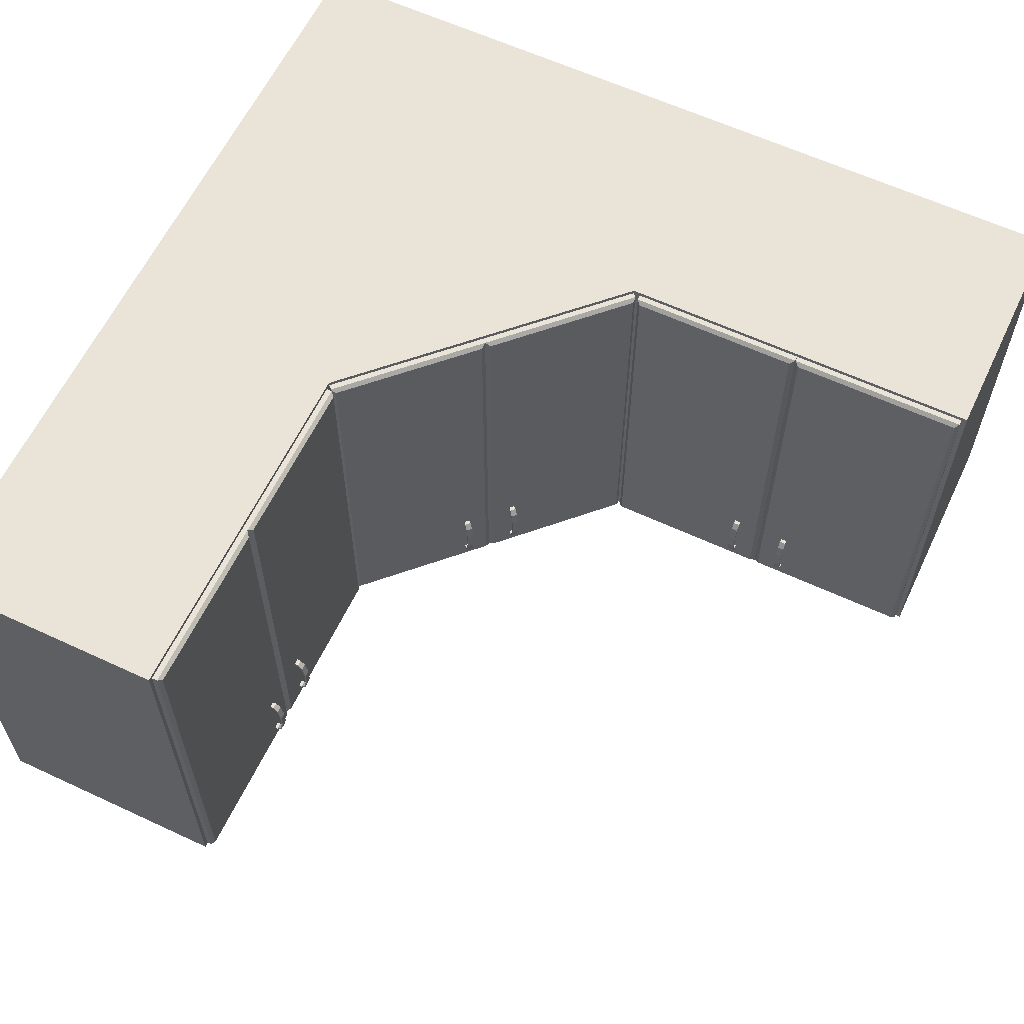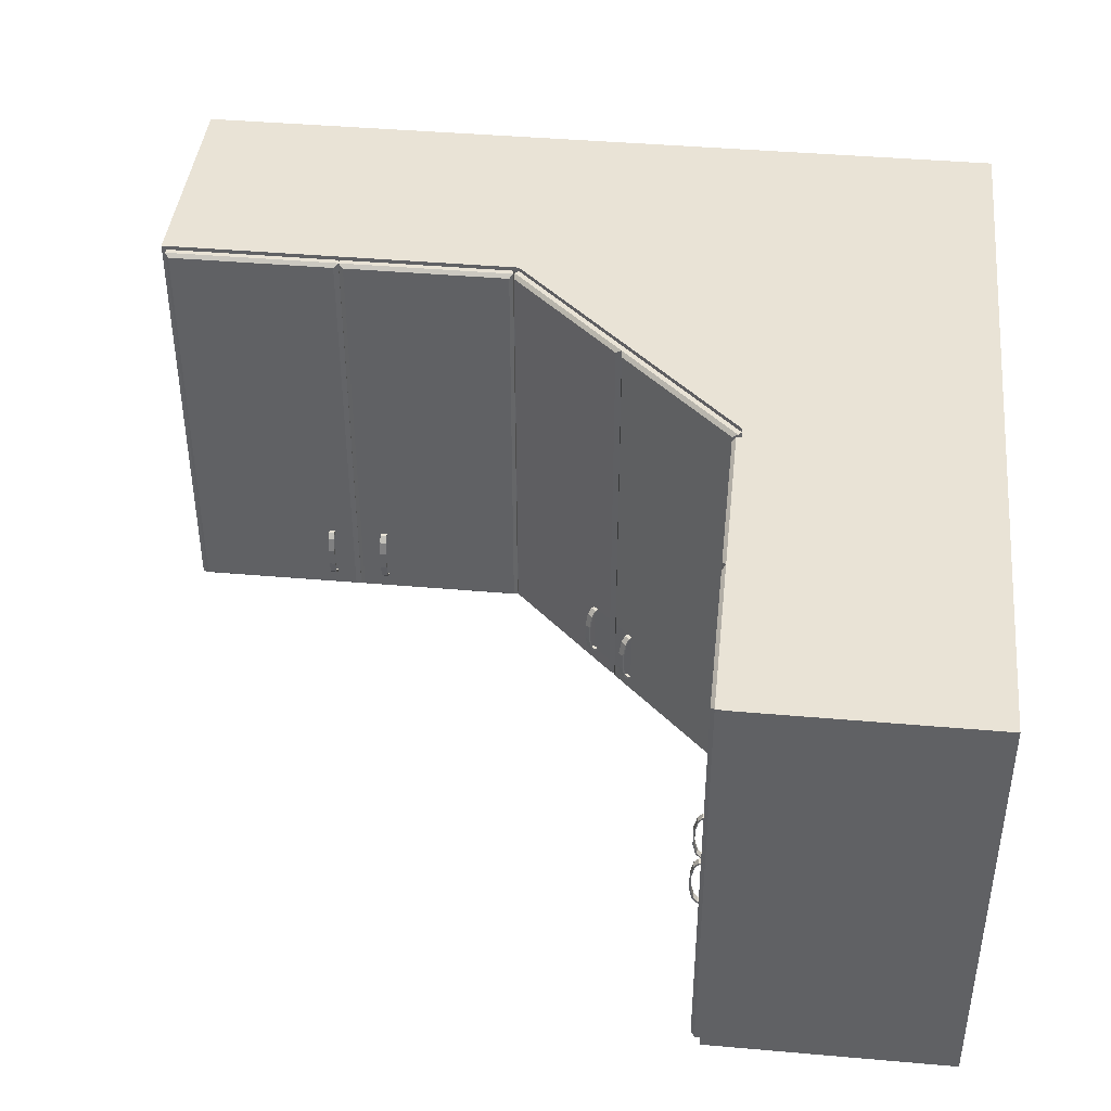
<metadata>
{"format":"obj","ext":"obj","renderer":"f3d","projection":"perspective","resolution":1024,"background":"white","views":[{"elev":61.2,"azim":115.4,"up":"+Y"},{"elev":42.0,"azim":-174.0,"up":"+Y"}]}
</metadata>
<code>
o 90degrees_uppercabinet.001_Cylinder.003
v -8.858 1.708 22.71
v -8.858 2.797 22.71
v -9.749 1.708 22.71
v -9.749 2.797 22.71
v -8.879 1.728 22.12
v -8.879 2.777 22.12
v -9.728 1.728 22.12
v -9.728 2.777 22.12
v -9.749 2.797 22.12
v -9.749 1.708 22.12
v -8.858 1.708 22.12
v -8.858 2.797 22.12
v -9.728 2.777 22.68
v -9.728 1.728 22.68
v -8.879 1.728 22.68
v -8.879 2.777 22.68
v -8.858 2.089 22.71
v -8.858 2.066 22.71
v -8.858 2.439 22.71
v -8.858 2.416 22.71
v -9.749 2.416 22.71
v -9.749 2.439 22.71
v -9.749 2.066 22.71
v -9.749 2.089 22.71
v -9.749 2.416 22.12
v -9.749 2.439 22.12
v -9.749 2.066 22.12
v -9.749 2.089 22.12
v -8.858 2.439 22.12
v -8.858 2.416 22.12
v -8.858 2.089 22.12
v -8.858 2.066 22.12
v -9.728 2.416 22.12
v -9.728 2.439 22.12
v -9.728 2.066 22.12
v -9.728 2.089 22.12
v -8.879 2.439 22.12
v -8.879 2.416 22.12
v -8.879 2.089 22.12
v -8.879 2.066 22.12
v -9.728 2.439 22.68
v -9.728 2.416 22.68
v -9.728 2.089 22.68
v -9.728 2.066 22.68
v -8.879 2.416 22.68
v -8.879 2.439 22.68
v -8.879 2.066 22.68
v -8.879 2.089 22.68
v -8.869 1.718 22.12
v -9.736 1.718 22.12
v -8.869 2.787 22.12
v -9.736 2.787 22.12
v -9.304 1.718 22.12
v -9.303 1.718 22.12
v -9.303 2.787 22.12
v -9.304 2.787 22.12
v -9.727 1.727 22.1
v -9.736 1.718 22.11
v -8.878 1.727 22.1
v -8.869 1.718 22.11
v -9.727 2.778 22.1
v -9.736 2.787 22.11
v -8.878 2.778 22.1
v -8.869 2.787 22.11
v -9.292 1.727 22.1
v -9.303 1.718 22.11
v -9.316 1.727 22.1
v -9.304 1.718 22.11
v -9.316 2.778 22.1
v -9.304 2.787 22.11
v -9.292 2.778 22.1
v -9.303 2.787 22.11
v -9.385 1.772 22.1
v -9.385 1.908 22.1
v -9.369 1.772 22.1
v -9.369 1.908 22.1
v -9.385 1.863 22.07
v -9.385 1.818 22.07
v -9.369 1.863 22.07
v -9.369 1.818 22.07
v -9.369 1.773 22.09
v -9.369 1.785 22.08
v -9.369 1.896 22.08
v -9.369 1.909 22.09
v -9.385 1.785 22.08
v -9.385 1.773 22.09
v -9.385 1.909 22.09
v -9.385 1.896 22.08
v -9.385 1.864 22.07
v -9.385 1.818 22.07
v -9.369 1.864 22.07
v -9.369 1.818 22.07
v -9.369 1.783 22.07
v -9.369 1.769 22.09
v -9.385 1.769 22.09
v -9.385 1.783 22.07
v -9.385 1.899 22.07
v -9.385 1.913 22.09
v -9.369 1.913 22.09
v -9.369 1.899 22.07
v -9.369 1.768 22.1
v -9.385 1.768 22.1
v -9.385 1.913 22.1
v -9.369 1.913 22.1
v -9.229 1.772 22.1
v -9.229 1.908 22.1
v -9.243 1.772 22.1
v -9.243 1.908 22.1
v -9.228 1.863 22.07
v -9.228 1.818 22.07
v -9.244 1.863 22.07
v -9.244 1.818 22.07
v -9.244 1.773 22.09
v -9.244 1.785 22.08
v -9.244 1.896 22.08
v -9.244 1.909 22.09
v -9.228 1.785 22.08
v -9.228 1.773 22.09
v -9.228 1.909 22.09
v -9.228 1.896 22.08
v -9.228 1.864 22.07
v -9.228 1.818 22.07
v -9.244 1.864 22.07
v -9.244 1.818 22.07
v -9.244 1.783 22.07
v -9.244 1.769 22.09
v -9.228 1.769 22.09
v -9.228 1.783 22.07
v -9.228 1.899 22.07
v -9.228 1.913 22.09
v -9.244 1.913 22.09
v -9.244 1.899 22.07
v -9.243 1.768 22.1
v -9.229 1.768 22.1
v -9.229 1.913 22.1
v -9.243 1.913 22.1
v -9.736 1.907 22.12
v -9.304 1.907 22.12
v -9.727 1.913 22.1
v -9.736 1.907 22.11
v -9.304 1.907 22.11
v -9.316 1.913 22.1
v -9.736 1.76 22.12
v -9.727 1.768 22.1
v -9.304 1.76 22.11
v -9.304 1.76 22.12
v -9.736 1.76 22.11
v -9.316 1.768 22.1
v -8.869 1.907 22.12
v -9.303 1.907 22.12
v -8.878 1.913 22.1
v -8.869 1.907 22.11
v -9.303 1.907 22.11
v -9.292 1.913 22.1
v -9.303 1.76 22.12
v -8.869 1.76 22.11
v -9.292 1.768 22.1
v -8.869 1.76 22.12
v -8.878 1.768 22.1
v -9.303 1.76 22.11
v -10.91 1.708 21.55
v -10.91 2.797 21.55
v -10.91 1.708 20.66
v -10.91 2.797 20.66
v -10.32 1.728 21.53
v -10.32 2.777 21.53
v -10.32 1.728 20.68
v -10.32 2.777 20.68
v -10.32 2.797 20.66
v -10.32 1.708 20.66
v -10.32 1.708 21.55
v -10.32 2.797 21.55
v -10.88 2.777 20.68
v -10.88 1.728 20.68
v -10.88 1.728 21.53
v -10.88 2.777 21.53
v -10.91 2.089 21.55
v -10.91 2.066 21.55
v -10.91 2.439 21.55
v -10.91 2.416 21.55
v -10.91 2.416 20.66
v -10.91 2.439 20.66
v -10.91 2.066 20.66
v -10.91 2.089 20.66
v -10.32 2.416 20.66
v -10.32 2.439 20.66
v -10.32 2.066 20.66
v -10.32 2.089 20.66
v -10.32 2.439 21.55
v -10.32 2.416 21.55
v -10.32 2.089 21.55
v -10.32 2.066 21.55
v -10.32 2.416 20.68
v -10.32 2.439 20.68
v -10.32 2.066 20.68
v -10.32 2.089 20.68
v -10.32 2.439 21.53
v -10.32 2.416 21.53
v -10.32 2.089 21.53
v -10.32 2.066 21.53
v -10.88 2.439 20.68
v -10.88 2.416 20.68
v -10.88 2.089 20.68
v -10.88 2.066 20.68
v -10.88 2.416 21.53
v -10.88 2.439 21.53
v -10.88 2.066 21.53
v -10.88 2.089 21.53
v -10.32 1.718 21.53
v -10.32 1.718 20.67
v -10.32 2.787 21.53
v -10.32 2.787 20.67
v -10.32 1.718 21.1
v -10.32 1.718 21.1
v -10.32 2.787 21.1
v -10.32 2.787 21.1
v -10.3 1.727 20.68
v -10.31 1.718 20.67
v -10.3 1.727 21.52
v -10.31 1.718 21.53
v -10.3 2.778 20.68
v -10.31 2.787 20.67
v -10.3 2.778 21.52
v -10.31 2.787 21.53
v -10.3 1.727 21.12
v -10.31 1.718 21.1
v -10.3 1.727 21.09
v -10.31 1.718 21.1
v -10.3 2.778 21.09
v -10.31 2.787 21.1
v -10.3 2.778 21.12
v -10.31 2.787 21.1
v -10.3 1.772 21.02
v -10.3 1.908 21.02
v -10.3 1.772 21.04
v -10.3 1.908 21.04
v -10.28 1.863 21.02
v -10.28 1.818 21.02
v -10.28 1.863 21.04
v -10.28 1.818 21.04
v -10.29 1.773 21.04
v -10.28 1.785 21.04
v -10.28 1.896 21.04
v -10.29 1.909 21.04
v -10.28 1.785 21.02
v -10.29 1.773 21.02
v -10.29 1.909 21.02
v -10.28 1.896 21.02
v -10.27 1.864 21.02
v -10.27 1.818 21.02
v -10.27 1.864 21.04
v -10.27 1.818 21.04
v -10.28 1.783 21.04
v -10.29 1.769 21.04
v -10.29 1.769 21.02
v -10.28 1.783 21.02
v -10.28 1.899 21.02
v -10.29 1.913 21.02
v -10.29 1.913 21.04
v -10.28 1.899 21.04
v -10.3 1.768 21.04
v -10.3 1.768 21.02
v -10.3 1.913 21.02
v -10.3 1.913 21.04
v -10.3 1.772 21.18
v -10.3 1.908 21.18
v -10.3 1.772 21.16
v -10.3 1.908 21.16
v -10.28 1.863 21.18
v -10.28 1.818 21.18
v -10.28 1.863 21.16
v -10.28 1.818 21.16
v -10.29 1.773 21.16
v -10.28 1.785 21.16
v -10.28 1.896 21.16
v -10.29 1.909 21.16
v -10.28 1.785 21.18
v -10.29 1.773 21.18
v -10.29 1.909 21.18
v -10.28 1.896 21.18
v -10.27 1.864 21.18
v -10.27 1.818 21.18
v -10.27 1.864 21.16
v -10.27 1.818 21.16
v -10.28 1.783 21.16
v -10.29 1.769 21.16
v -10.29 1.769 21.18
v -10.28 1.783 21.18
v -10.28 1.899 21.18
v -10.29 1.913 21.18
v -10.29 1.913 21.16
v -10.28 1.899 21.16
v -10.3 1.768 21.16
v -10.3 1.768 21.18
v -10.3 1.913 21.18
v -10.3 1.913 21.16
v -10.32 1.907 20.67
v -10.32 1.907 21.1
v -10.3 1.913 20.68
v -10.31 1.907 20.67
v -10.31 1.907 21.1
v -10.3 1.913 21.09
v -10.32 1.76 20.67
v -10.3 1.768 20.68
v -10.31 1.76 21.1
v -10.32 1.76 21.1
v -10.31 1.76 20.67
v -10.3 1.768 21.09
v -10.32 1.907 21.53
v -10.32 1.907 21.1
v -10.3 1.913 21.52
v -10.31 1.907 21.53
v -10.31 1.907 21.1
v -10.3 1.913 21.12
v -10.32 1.76 21.1
v -10.31 1.76 21.53
v -10.3 1.768 21.12
v -10.32 1.76 21.53
v -10.3 1.768 21.52
v -10.31 1.76 21.1
v -10.91 2.439 22.71
v -10.91 2.416 22.71
v -10.91 2.089 22.71
v -10.91 2.066 22.71
v -10.91 1.708 22.71
v -10.91 2.797 22.71
v -10.04 1.708 21.83
v -9.749 1.727 22.12
v -9.749 1.722 22.69
v -9.749 2.066 22.69
v -9.749 2.089 22.69
v -9.749 2.416 22.69
v -9.749 2.439 22.69
v -10.9 1.722 21.55
v -10.32 1.727 21.55
v -10.89 2.089 21.55
v -10.89 2.066 21.55
v -10.89 2.439 21.55
v -10.89 2.416 21.55
v -10.9 1.719 22.7
v -10.9 2.066 22.69
v -10.9 2.089 22.69
v -10.9 2.416 22.69
v -10.9 2.439 22.69
v -10.04 1.727 21.83
v -10.32 2.777 21.55
v -9.749 2.777 22.12
v -9.749 2.777 22.69
v -10.89 2.777 21.55
v -10.9 2.777 22.69
v -9.749 2.777 22.71
v -10.91 2.777 21.55
v -10.04 2.066 21.83
v -10.04 2.089 21.83
v -10.04 2.439 21.83
v -10.04 2.416 21.83
v -10.04 2.777 21.83
v -10.04 2.797 21.83
v -10.32 1.718 21.55
v -10.32 2.787 21.55
v -10.04 1.718 21.83
v -10.04 2.787 21.83
v -10.3 1.727 21.54
v -10.31 1.718 21.54
v -10.3 2.778 21.54
v -10.31 2.787 21.54
v -10.03 1.727 21.81
v -10.03 1.718 21.82
v -10.03 2.778 21.81
v -10.03 2.787 21.82
v -10.07 1.772 21.77
v -10.07 1.908 21.77
v -10.06 1.772 21.78
v -10.06 1.908 21.78
v -10.06 1.863 21.75
v -10.06 1.818 21.75
v -10.04 1.863 21.76
v -10.04 1.818 21.76
v -10.06 1.773 21.77
v -10.05 1.785 21.76
v -10.05 1.896 21.76
v -10.06 1.909 21.77
v -10.06 1.785 21.75
v -10.07 1.773 21.76
v -10.07 1.909 21.76
v -10.06 1.896 21.75
v -10.05 1.864 21.74
v -10.05 1.818 21.74
v -10.04 1.864 21.76
v -10.04 1.818 21.76
v -10.05 1.783 21.76
v -10.06 1.769 21.77
v -10.07 1.769 21.76
v -10.06 1.783 21.75
v -10.06 1.899 21.75
v -10.07 1.913 21.76
v -10.06 1.913 21.77
v -10.05 1.899 21.76
v -10.06 1.768 21.78
v -10.07 1.768 21.77
v -10.07 1.913 21.77
v -10.06 1.913 21.78
v -10.32 1.907 21.55
v -10.04 1.907 21.83
v -10.3 1.913 21.54
v -10.31 1.907 21.54
v -10.03 1.907 21.82
v -10.03 1.913 21.81
v -10.04 1.76 21.83
v -10.31 1.76 21.54
v -10.03 1.768 21.81
v -10.32 1.76 21.55
v -10.3 1.768 21.54
v -10.03 1.76 21.82
v -9.749 1.718 22.12
v -9.749 2.787 22.12
v -10.04 1.718 21.83
v -10.04 2.787 21.83
v -9.74 1.727 22.1
v -9.74 1.718 22.11
v -9.74 2.778 22.1
v -9.74 2.787 22.11
v -10.01 1.727 21.83
v -10.03 1.718 21.82
v -10.01 2.778 21.83
v -10.03 2.787 21.82
v -9.967 1.772 21.87
v -9.967 1.908 21.87
v -9.978 1.772 21.86
v -9.978 1.908 21.86
v -9.949 1.863 21.85
v -9.949 1.818 21.85
v -9.96 1.863 21.84
v -9.96 1.818 21.84
v -9.973 1.773 21.85
v -9.965 1.785 21.85
v -9.965 1.896 21.85
v -9.973 1.909 21.85
v -9.954 1.785 21.86
v -9.961 1.773 21.87
v -9.961 1.909 21.87
v -9.954 1.896 21.86
v -9.946 1.864 21.85
v -9.946 1.818 21.85
v -9.957 1.864 21.84
v -9.957 1.818 21.84
v -9.963 1.783 21.85
v -9.971 1.769 21.85
v -9.96 1.769 21.86
v -9.952 1.783 21.86
v -9.952 1.899 21.86
v -9.96 1.913 21.86
v -9.971 1.913 21.85
v -9.963 1.899 21.85
v -9.978 1.768 21.86
v -9.967 1.768 21.87
v -9.967 1.913 21.87
v -9.978 1.913 21.86
v -9.749 1.907 22.12
v -10.04 1.907 21.83
v -9.74 1.913 22.1
v -9.74 1.907 22.11
v -10.03 1.907 21.82
v -10.01 1.913 21.83
v -10.04 1.76 21.83
v -9.74 1.76 22.11
v -10.01 1.768 21.83
v -9.749 1.76 22.12
v -9.74 1.768 22.1
v -10.03 1.76 21.82
f 351 4 9 347
f 24 21 25 28
f 5 7 14 15
f 19 2 4 351 22
f 3 10 11 1
f 9 4 2 12
f 37 6 12 29
f 7 5 11 10
f 6 8 9 12
f 39 38 30 31
f 43 42 45 48
f 8 6 16 13
f 36 33 42 43
f 41 13 16 46
f 38 39 48 45
f 40 5 15 47
f 6 37 46 16
f 7 35 44 14
f 35 40 47 44
f 14 44 47 15
f 34 8 13 41
f 5 40 32 11
f 33 36 28 25
f 35 7 10 27
f 17 20 21 24
f 29 12 2 19
f 8 34 26 347 9
f 3 23 27 10
f 11 32 18 1
f 31 30 20 17
f 38 37 46 45
f 40 39 48 47
f 36 35 44 43
f 34 33 42 41
f 43 44 47 48
f 41 42 45 46
f 39 31 32 40
f 37 29 30 38
f 33 25 26 34
f 35 27 28 36
f 31 17 18 32
f 29 19 20 30
f 24 28 27 23
f 22 26 25 21
f 17 24 23 18
f 19 22 21 20
f 1 18 23 3
f 39 36 43 48
f 40 35 36 39
f 33 38 45 42
f 37 34 41 46
f 38 33 34 37
f 149 152 64 51
f 50 58 68 53
f 56 70 62 52
f 54 66 60 49
f 138 56 52 137
f 150 55 72 153
f 51 64 72 55
f 143 147 58 50
f 151 135 136 154 71 63
f 141 70 56 138
f 149 51 55 150
f 151 63 64 152
f 144 57 58 147
f 145 68 67 148
f 153 72 71 154
f 60 66 65 59
f 68 58 57 67
f 72 64 63 71
f 62 70 69 61
f 142 104 103 139 61 69
f 87 88 83 84
f 98 103 104 99
f 83 88 77 79
f 89 97 100 91
f 102 95 94 101
f 79 77 78 80
f 78 85 82 80
f 90 89 91 92
f 85 86 81 82
f 86 73 75 81
f 94 95 96 93
f 98 99 100 97
f 96 90 92 93
f 78 77 89 90
f 79 80 92 91
f 82 81 94 93
f 86 85 96 95
f 88 87 98 97
f 84 83 100 99
f 85 78 90 96
f 80 82 93 92
f 81 75 101 94
f 73 86 95 102
f 87 74 103 98
f 76 84 99 104
f 83 79 91 100
f 77 88 97 89
f 76 74 87 84
f 119 116 115 120
f 130 131 136 135
f 115 111 109 120
f 121 123 132 129
f 134 133 126 127
f 111 112 110 109
f 110 112 114 117
f 122 124 123 121
f 117 114 113 118
f 118 113 107 105
f 126 125 128 127
f 130 129 132 131
f 128 125 124 122
f 110 122 121 109
f 111 123 124 112
f 114 125 126 113
f 118 127 128 117
f 120 129 130 119
f 116 131 132 115
f 117 128 122 110
f 112 124 125 114
f 113 126 133 107
f 105 134 127 118
f 119 130 135 106
f 108 136 131 116
f 115 132 123 111
f 109 121 129 120
f 108 116 119 106
f 102 144 139 103 74 73
f 70 141 142 69
f 61 139 140 62
f 145 141 138 146
f 52 62 140 137
f 146 138 137 143
f 53 146 143 50
f 68 145 146 53
f 67 57 144 102 101 148
f 141 145 148 142
f 139 144 147 140
f 137 140 147 143
f 148 101 75 76 104 142
f 76 74 103 104
f 101 102 73 75
f 75 73 74 76
f 160 153 154 157
f 159 151 152 156
f 158 149 150 155
f 133 157 154 136 108 107
f 155 150 153 160
f 158 156 152 149
f 49 60 156 158
f 54 155 160 66
f 59 65 157 133 134 159
f 49 158 155 54
f 59 159 156 60
f 66 160 157 65
f 159 134 105 106 135 151
f 106 108 136 135
f 134 105 107 133
f 105 107 108 106
f 182 164 169 186
f 184 181 185 188
f 165 167 174 175
f 179 352 162 164 182
f 163 170 171 161
f 169 164 162 172
f 197 166 172 346 189
f 167 165 171 170
f 166 168 169 172
f 199 198 190 191
f 203 202 205 208
f 168 166 176 173
f 196 193 202 203
f 201 173 176 206
f 198 199 208 205
f 200 165 175 207
f 166 197 206 176
f 167 195 204 174
f 195 200 207 204
f 174 204 207 175
f 194 168 173 201
f 165 200 192 171
f 193 196 188 185
f 195 167 170 187
f 177 180 181 184
f 346 172 162 352
f 168 194 186 169
f 163 183 187 170
f 171 192 178 161
f 191 190 180 177
f 198 197 206 205
f 200 199 208 207
f 196 195 204 203
f 194 193 202 201
f 203 204 207 208
f 201 202 205 206
f 199 191 192 200
f 197 189 190 198
f 193 185 186 194
f 195 187 188 196
f 191 177 178 192
f 189 179 180 190
f 184 188 187 183
f 182 186 185 181
f 177 184 183 178
f 179 182 181 180
f 161 178 183 163
f 199 196 203 208
f 200 195 196 199
f 193 198 205 202
f 197 194 201 206
f 198 193 194 197
f 309 312 224 211
f 210 218 228 213
f 216 230 222 212
f 214 226 220 209
f 298 216 212 297
f 310 215 232 313
f 211 224 232 215
f 303 307 218 210
f 311 295 296 314 231 223
f 301 230 216 298
f 309 211 215 310
f 311 223 224 312
f 304 217 218 307
f 305 228 227 308
f 313 232 231 314
f 220 226 225 219
f 228 218 217 227
f 232 224 223 231
f 222 230 229 221
f 302 264 263 299 221 229
f 247 248 243 244
f 258 263 264 259
f 243 248 237 239
f 249 257 260 251
f 262 255 254 261
f 239 237 238 240
f 238 245 242 240
f 250 249 251 252
f 245 246 241 242
f 246 233 235 241
f 254 255 256 253
f 258 259 260 257
f 256 250 252 253
f 238 237 249 250
f 239 240 252 251
f 242 241 254 253
f 246 245 256 255
f 248 247 258 257
f 244 243 260 259
f 245 238 250 256
f 240 242 253 252
f 241 235 261 254
f 233 246 255 262
f 247 234 263 258
f 236 244 259 264
f 243 239 251 260
f 237 248 257 249
f 236 234 247 244
f 279 276 275 280
f 290 291 296 295
f 275 271 269 280
f 281 283 292 289
f 294 293 286 287
f 271 272 270 269
f 270 272 274 277
f 282 284 283 281
f 277 274 273 278
f 278 273 267 265
f 286 285 288 287
f 290 289 292 291
f 288 285 284 282
f 270 282 281 269
f 271 283 284 272
f 274 285 286 273
f 278 287 288 277
f 280 289 290 279
f 276 291 292 275
f 277 288 282 270
f 272 284 285 274
f 273 286 293 267
f 265 294 287 278
f 279 290 295 266
f 268 296 291 276
f 275 292 283 271
f 269 281 289 280
f 268 276 279 266
f 262 304 299 263 234 233
f 230 301 302 229
f 221 299 300 222
f 305 301 298 306
f 212 222 300 297
f 306 298 297 303
f 213 306 303 210
f 228 305 306 213
f 227 217 304 262 261 308
f 301 305 308 302
f 299 304 307 300
f 297 300 307 303
f 308 261 235 236 264 302
f 236 234 263 264
f 261 262 233 235
f 235 233 234 236
f 320 313 314 317
f 319 311 312 316
f 318 309 310 315
f 293 317 314 296 268 267
f 315 310 313 320
f 318 316 312 309
f 209 220 316 318
f 214 315 320 226
f 219 225 317 293 294 319
f 209 318 315 214
f 219 319 316 220
f 226 320 317 225
f 319 294 265 266 295 311
f 266 268 296 295
f 294 293 267 265
f 265 267 268 266
f 351 348 4
f 21 332 333 22
f 327 345 328 10
f 171 335 345 327
f 23 330 331 24
f 180 339 336 177
f 24 331 332 21
f 179 338 339 180
f 10 328 329 3
f 161 334 335 171
f 349 350 344 338
f 344 343 339 338
f 342 336 339 343
f 342 341 337 336
f 334 337 341 340
f 330 329 340 341
f 341 342 331 330
f 332 331 342 343
f 343 344 333 332
f 348 333 344 350
f 345 340 329 328
f 335 334 340 345
f 352 349 338 179
f 177 336 337 178
f 3 329 330 23
f 178 337 334 161
f 325 161 171 327
f 327 10 3 325
f 322 21 22 321
f 322 323 24 21
f 23 24 323 324
f 324 325 3 23
f 178 324 323 177
f 323 322 180 177
f 179 180 322 321
f 162 352 179 321 326
f 325 324 178 161
f 326 321 22 351 4
f 354 353 192 191
f 353 27 330 341
f 342 331 28 354
f 344 355 189 179 338
f 343 339 190 356
f 356 355 26 25
f 357 346 172 358
f 4 348 350 326
f 162 326 350 349
f 22 333 348 351
f 22 351 347 26
f 162 349 352
f 189 346 352 179
f 357 347 348 350
f 326 4 9 358
f 28 27 353 354
f 336 342 354 191
f 192 353 341 337
f 190 189 355 356
f 22 26 355 344 333
f 332 343 356 25
f 347 357 358 9
f 346 357 350 349
f 162 326 358 172
f 403 360 366 406
f 361 359 364 368
f 404 407 370 362
f 360 362 370 366
f 405 365 369 408 402 401
f 403 404 362 360
f 405 406 366 365
f 407 408 369 370
f 364 363 367 368
f 370 369 365 366
f 385 386 381 382
f 396 401 402 397
f 381 386 375 377
f 387 395 398 389
f 400 393 392 399
f 377 375 376 378
f 376 383 380 378
f 388 387 389 390
f 383 384 379 380
f 384 371 373 379
f 392 393 394 391
f 396 397 398 395
f 394 388 390 391
f 376 375 387 388
f 377 378 390 389
f 380 379 392 391
f 384 383 394 393
f 386 385 396 395
f 382 381 398 397
f 383 376 388 394
f 378 380 391 390
f 379 373 399 392
f 371 384 393 400
f 385 372 401 396
f 374 382 397 402
f 381 377 389 398
f 375 386 395 387
f 374 372 385 382
f 414 411 408 407
f 413 410 406 405
f 412 409 404 403
f 399 373 374 402 408 411
f 409 414 407 404
f 412 403 406 410
f 359 412 410 364
f 361 368 414 409
f 363 413 400 399 411 367
f 359 361 409 412
f 363 364 410 413
f 368 367 411 414
f 413 405 401 372 371 400
f 372 401 402 374
f 400 371 373 399
f 371 372 374 373
f 459 462 422 416
f 417 424 420 415
f 460 418 426 463
f 416 422 426 418
f 461 457 458 464 425 421
f 459 416 418 460
f 461 421 422 462
f 463 426 425 464
f 420 424 423 419
f 426 422 421 425
f 441 438 437 442
f 452 453 458 457
f 437 433 431 442
f 443 445 454 451
f 456 455 448 449
f 433 434 432 431
f 432 434 436 439
f 444 446 445 443
f 439 436 435 440
f 440 435 429 427
f 448 447 450 449
f 452 451 454 453
f 450 447 446 444
f 432 444 443 431
f 433 445 446 434
f 436 447 448 435
f 440 449 450 439
f 442 451 452 441
f 438 453 454 437
f 439 450 444 432
f 434 446 447 436
f 435 448 455 429
f 427 456 449 440
f 441 452 457 428
f 430 458 453 438
f 437 454 445 433
f 431 443 451 442
f 430 438 441 428
f 470 463 464 467
f 469 461 462 466
f 468 459 460 465
f 455 467 464 458 430 429
f 465 460 463 470
f 468 466 462 459
f 415 420 466 468
f 417 465 470 424
f 419 423 467 455 456 469
f 415 468 465 417
f 419 469 466 420
f 424 470 467 423
f 469 456 427 428 457 461
f 428 430 458 457
f 456 455 429 427
f 427 429 430 428
l 340 325

</code>
